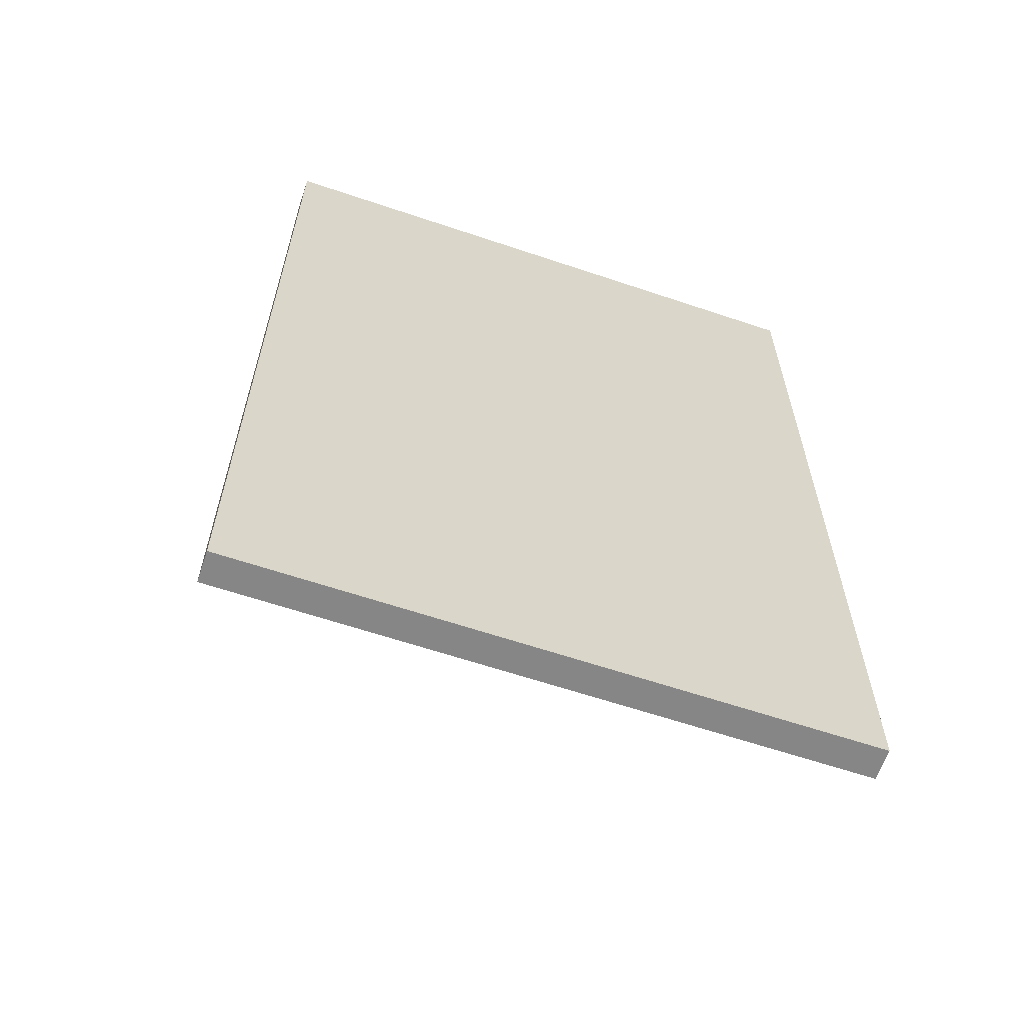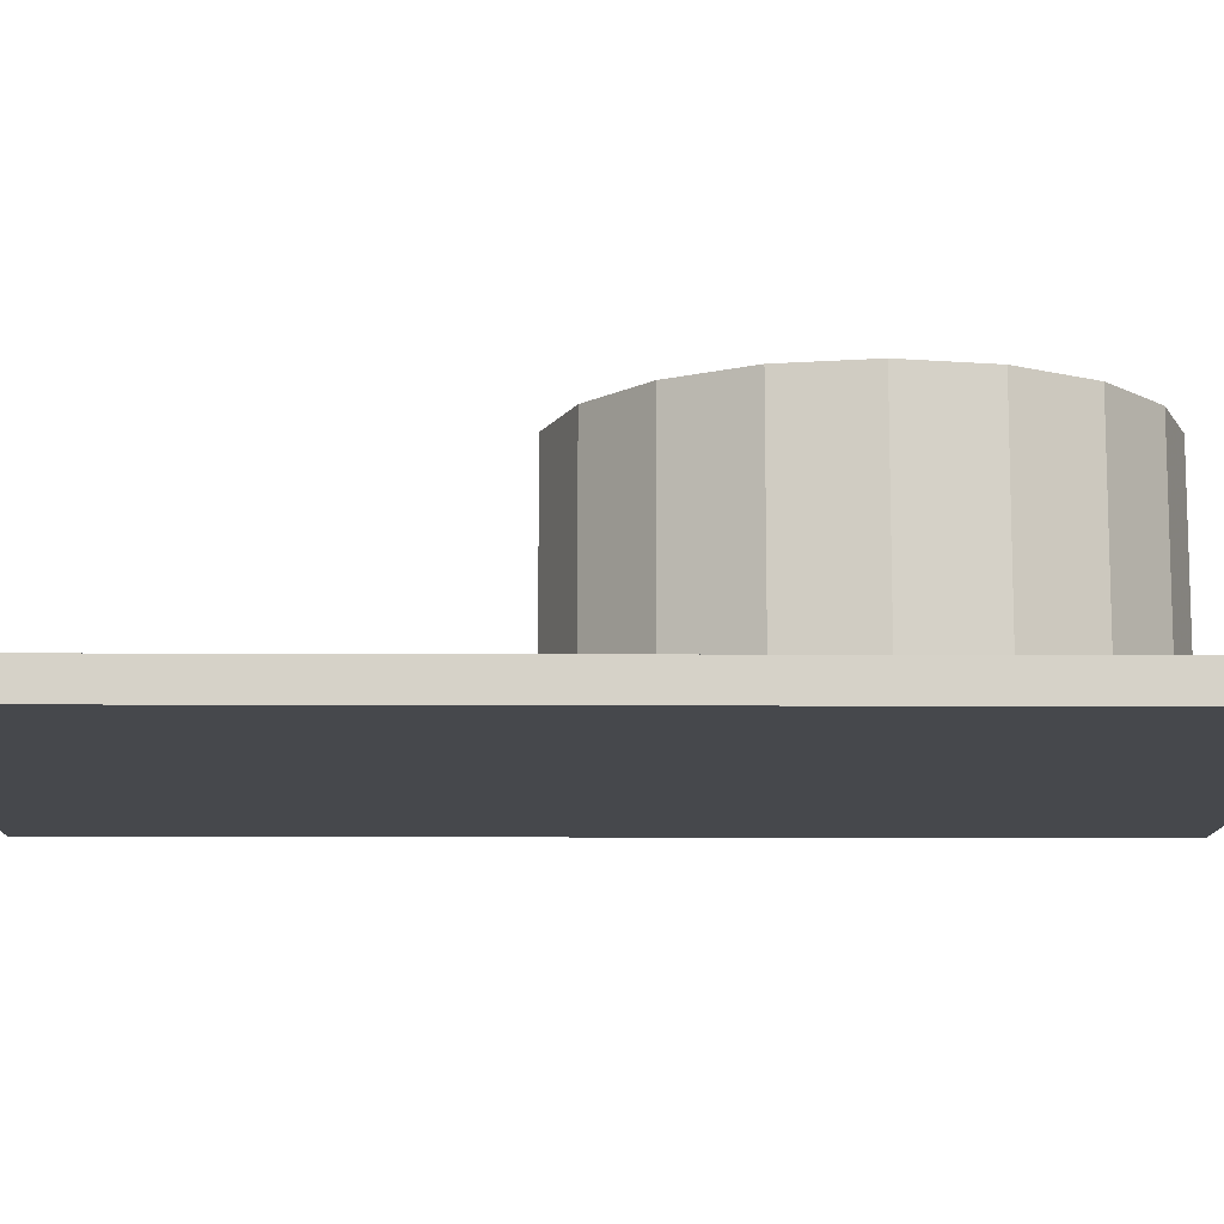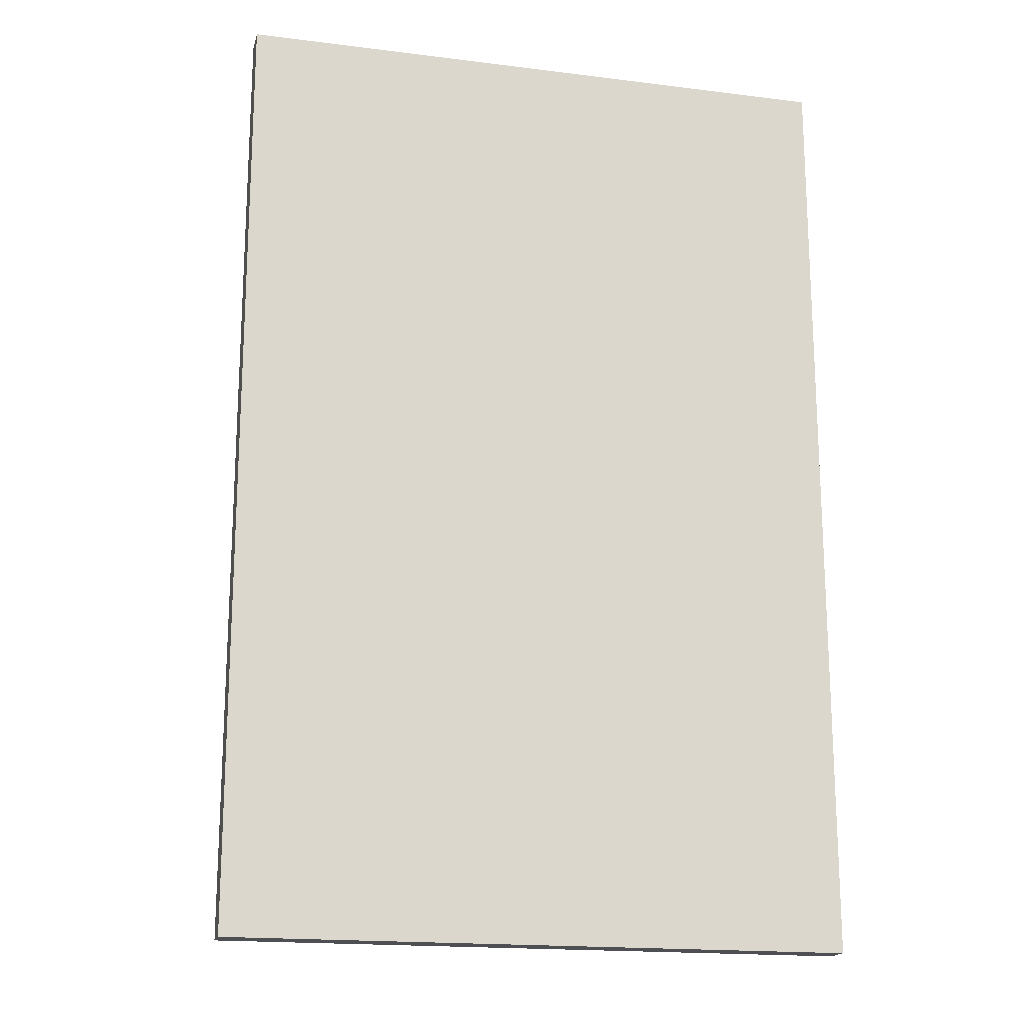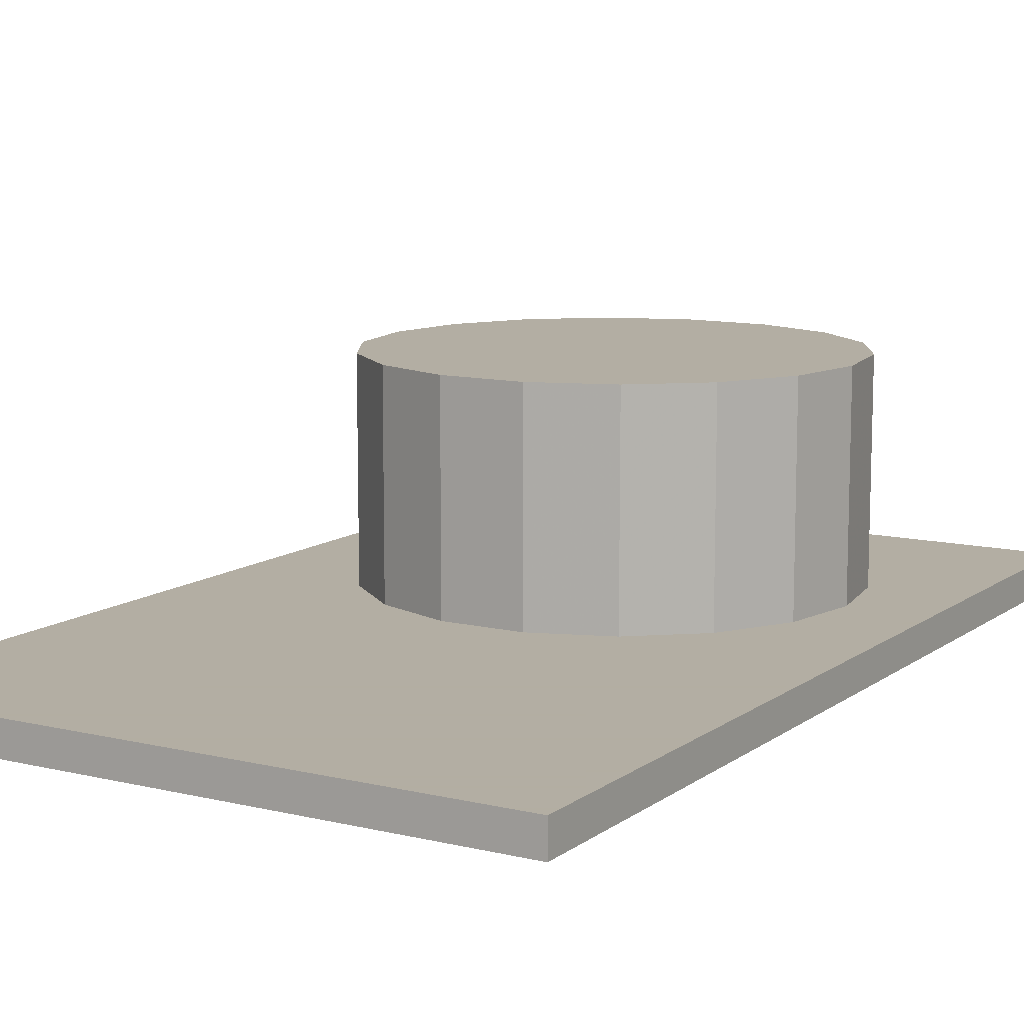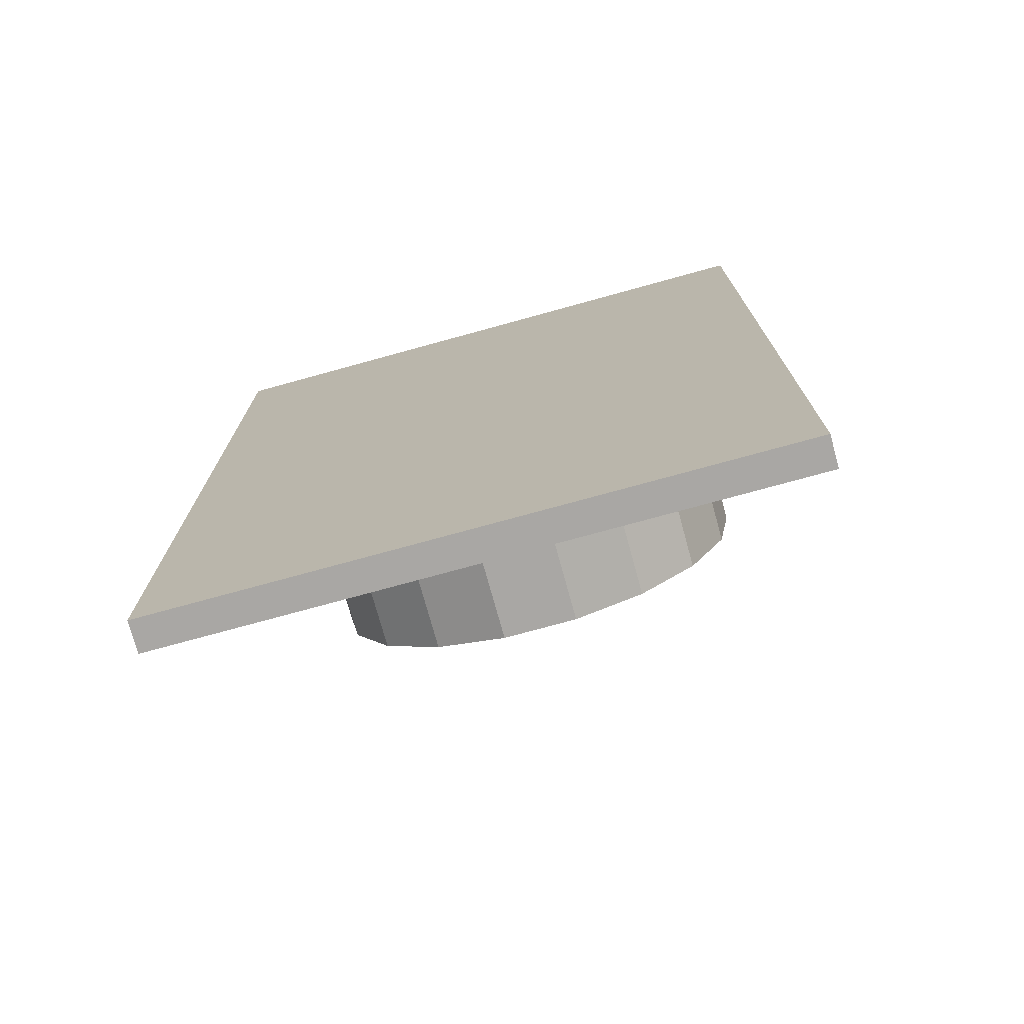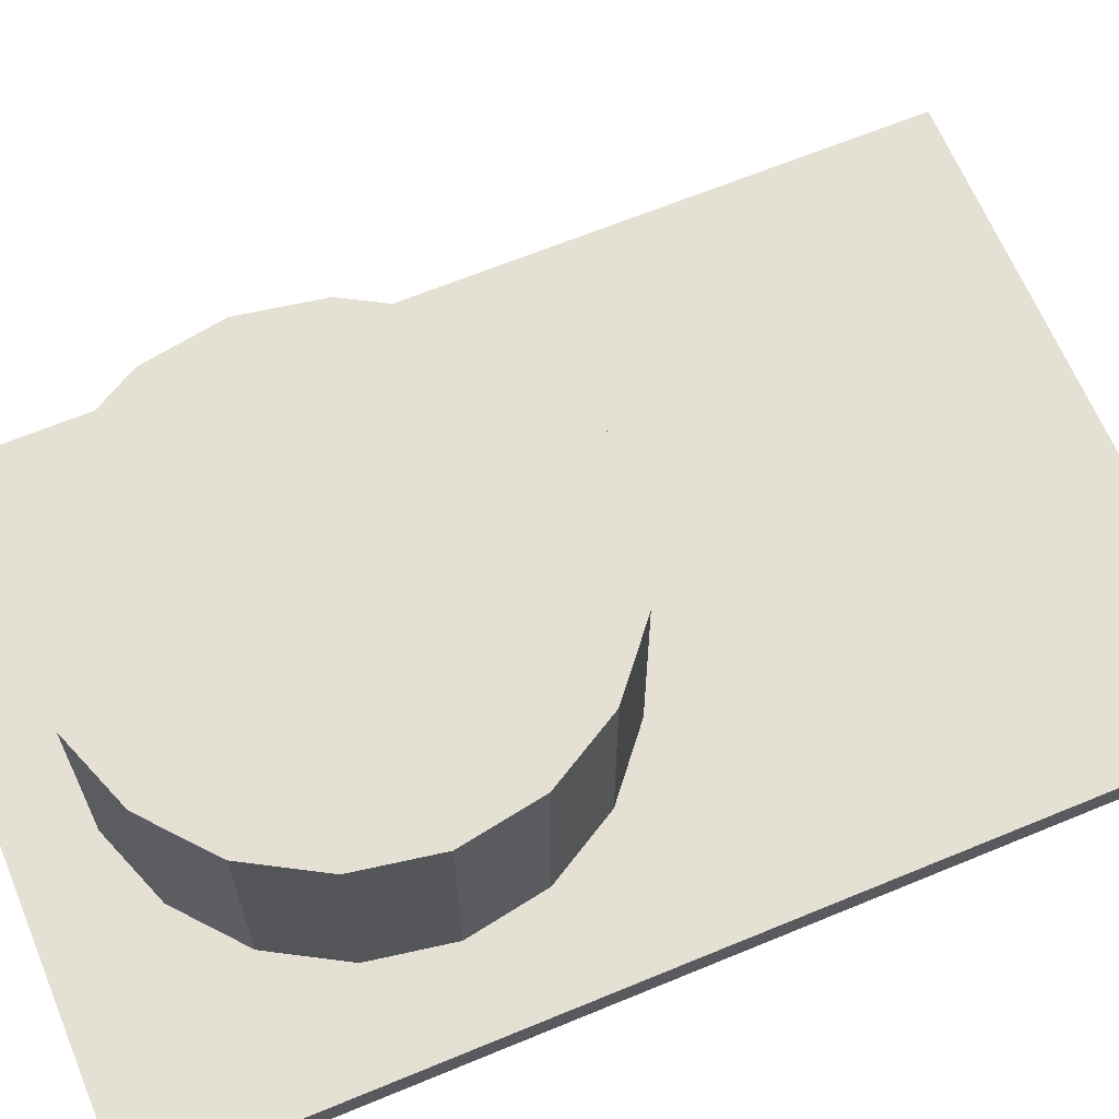
<metadata>
{"format":"obj","ext":"obj","renderer":"f3d","projection":"perspective","resolution":1024,"background":"white","views":[{"elev":-62.2,"azim":-18.9,"up":"+Z"},{"elev":-11.4,"azim":-90.6,"up":"+Y"},{"elev":-17.9,"azim":-13.7,"up":"+Z"},{"elev":10.9,"azim":-149.2,"up":"+Y"},{"elev":-74.7,"azim":15.4,"up":"+Z"},{"elev":65.2,"azim":67.4,"up":"+Y"}]}
</metadata>
<code>
o Cylinder001
v 2.654 0.4389 4.602
v 3.292 0.4389 5.707
v 3.513 0.4389 6.963
v 0.478 0.4389 3.346
v 1.677 0.4389 3.782
v -1.996 0.4389 3.782
v -0.7976 0.4389 3.346
v -3.611 0.4389 5.707
v -2.974 0.4389 4.602
v -3.611 0.4389 8.219
v -3.833 0.4389 6.963
v -1.996 0.4389 10.14
v -2.974 0.4389 9.324
v 0.478 0.4389 10.58
v -0.7976 0.4389 10.58
v 2.654 0.4389 9.324
v 1.677 0.4389 10.14
v 3.292 0.4389 8.219
v 3.292 3.957 5.707
v 3.513 3.957 6.963
v 2.654 3.957 4.602
v 1.677 3.957 3.782
v 0.478 3.957 3.346
v -0.7976 3.957 3.346
v -1.996 3.957 3.782
v -2.974 3.957 4.602
v -3.611 3.957 5.707
v -3.833 3.957 6.963
v -3.611 3.957 8.219
v -2.974 3.957 9.324
v -1.996 3.957 10.14
v -0.7976 3.957 10.58
v 0.478 3.957 10.58
v 1.677 3.957 10.14
v 2.654 3.957 9.324
v 3.292 3.957 8.219
v -0.1598 3.957 6.963
v -5.091 0.1213 11.77
v -5.091 0.1213 -3.429
v 4.817 0.1213 -3.429
v 4.817 0.1213 11.77
v -5.091 0.6235 11.77
v 4.817 0.6235 11.77
v 4.817 0.6235 -3.429
v -5.091 0.6235 -3.429
f 3 2 19 20
f 2 1 21 19
f 1 5 22 21
f 5 4 23 22
f 4 7 24 23
f 7 6 25 24
f 6 9 26 25
f 9 8 27 26
f 8 11 28 27
f 11 10 29 28
f 10 13 30 29
f 13 12 31 30
f 12 15 32 31
f 15 14 33 32
f 14 17 34 33
f 17 16 35 34
f 16 18 36 35
f 18 3 20 36
f 37 36 20 19
f 37 19 21 22
f 37 22 23 24
f 37 24 25 26
f 37 26 27 28
f 37 28 29 30
f 37 30 31 32
f 37 32 33 34
f 37 34 35 36
f 38 39 40 41
f 42 43 44 45
f 38 41 43 42
f 41 40 44 43
f 40 39 45 44
f 39 38 42 45

</code>
